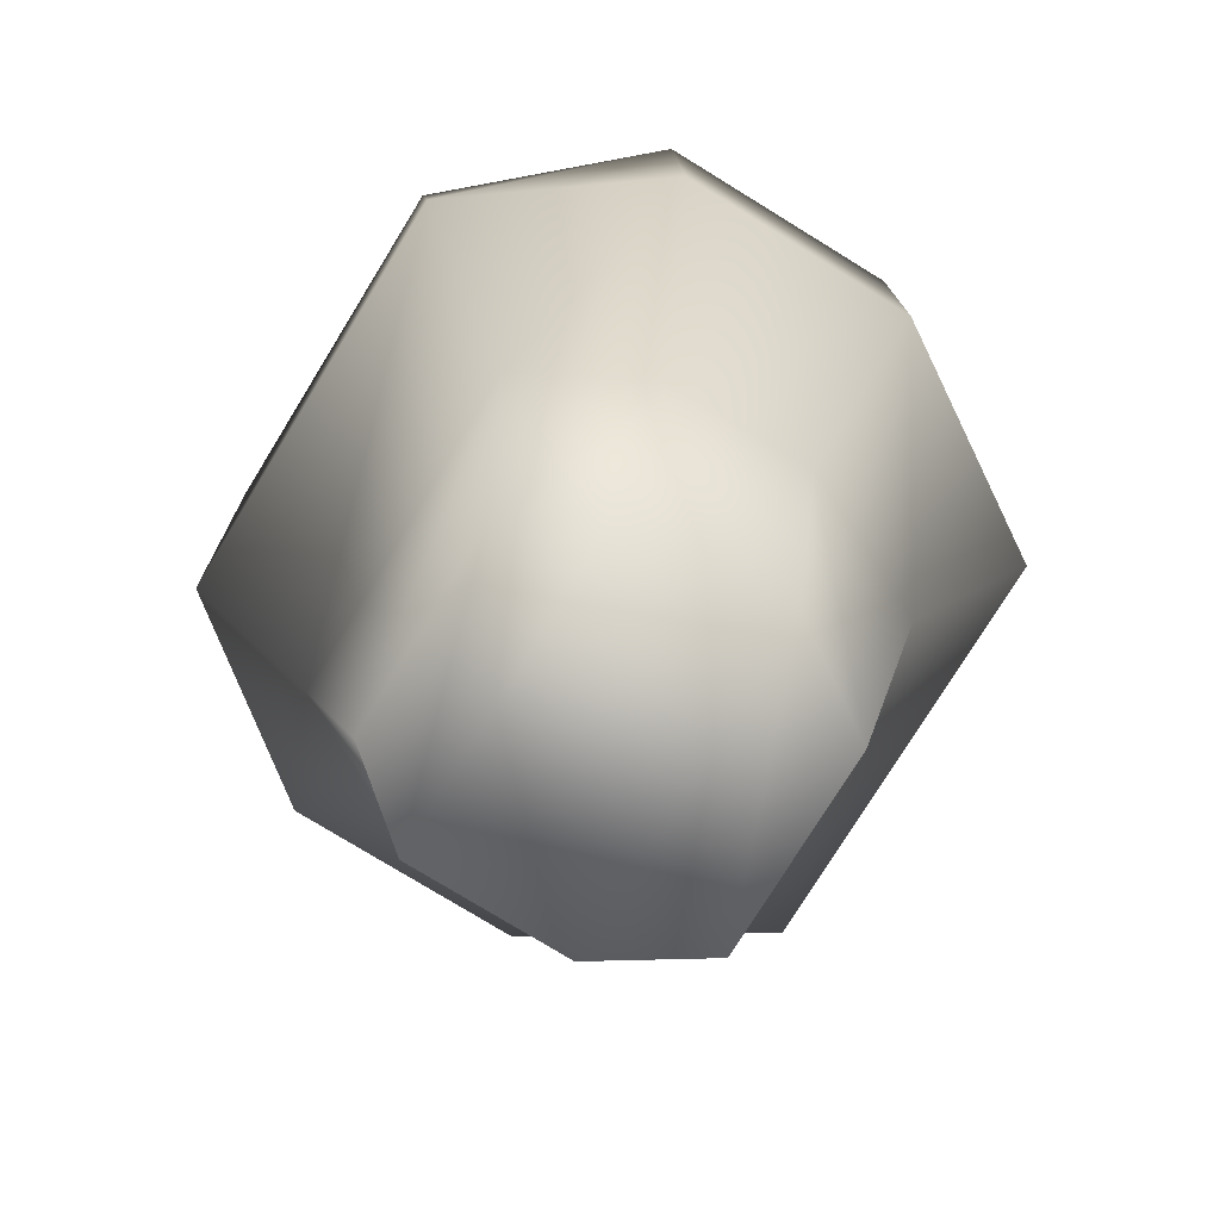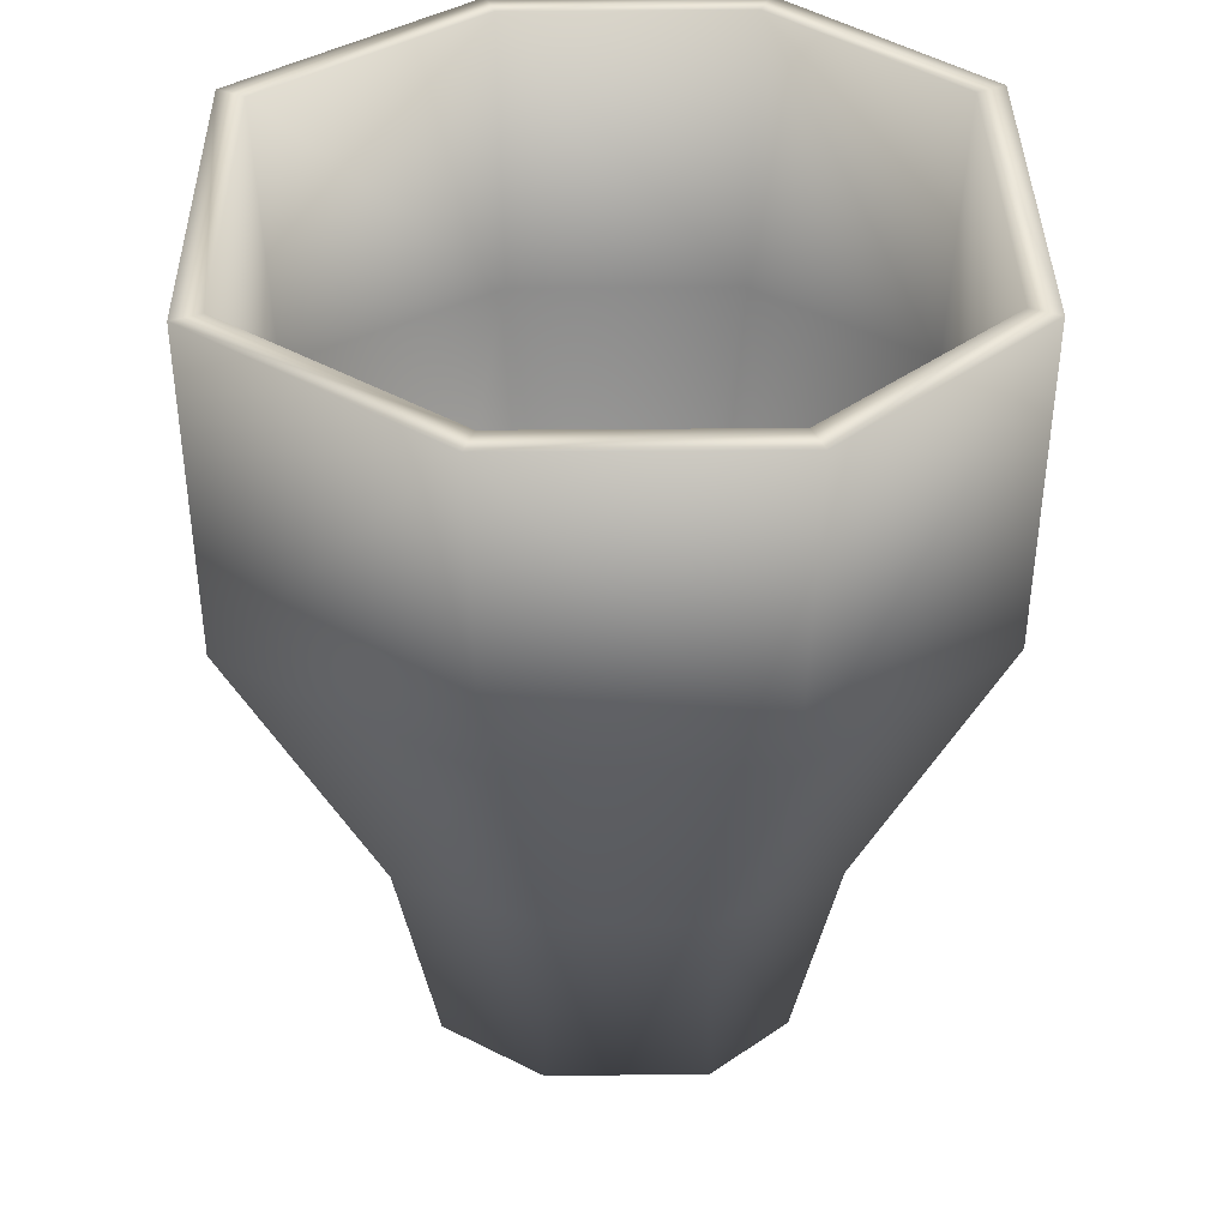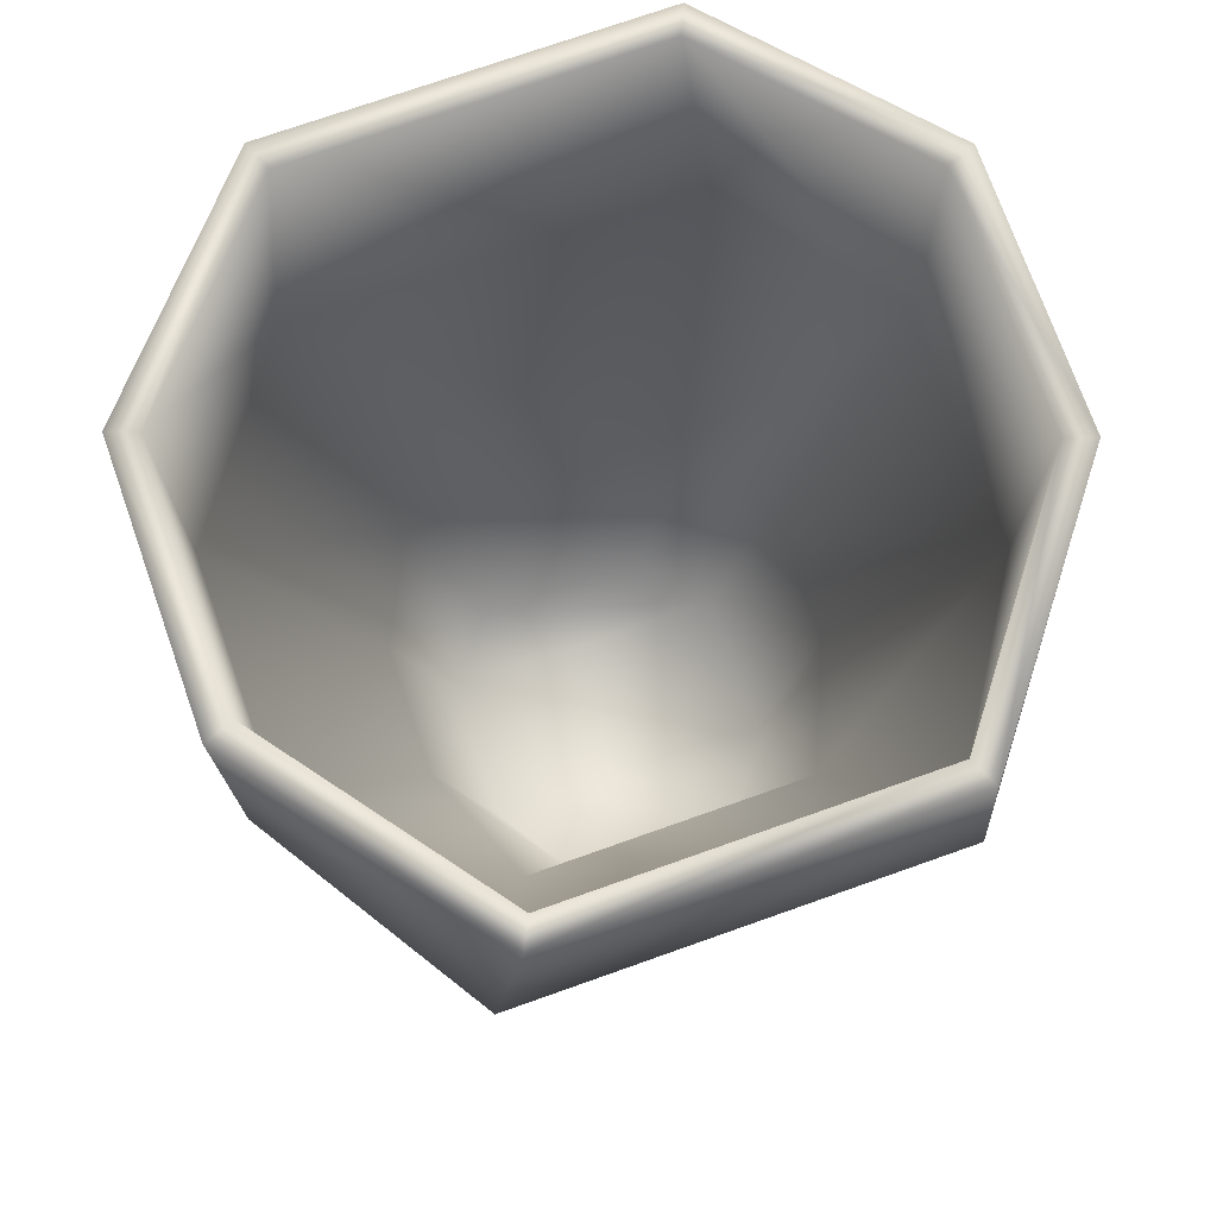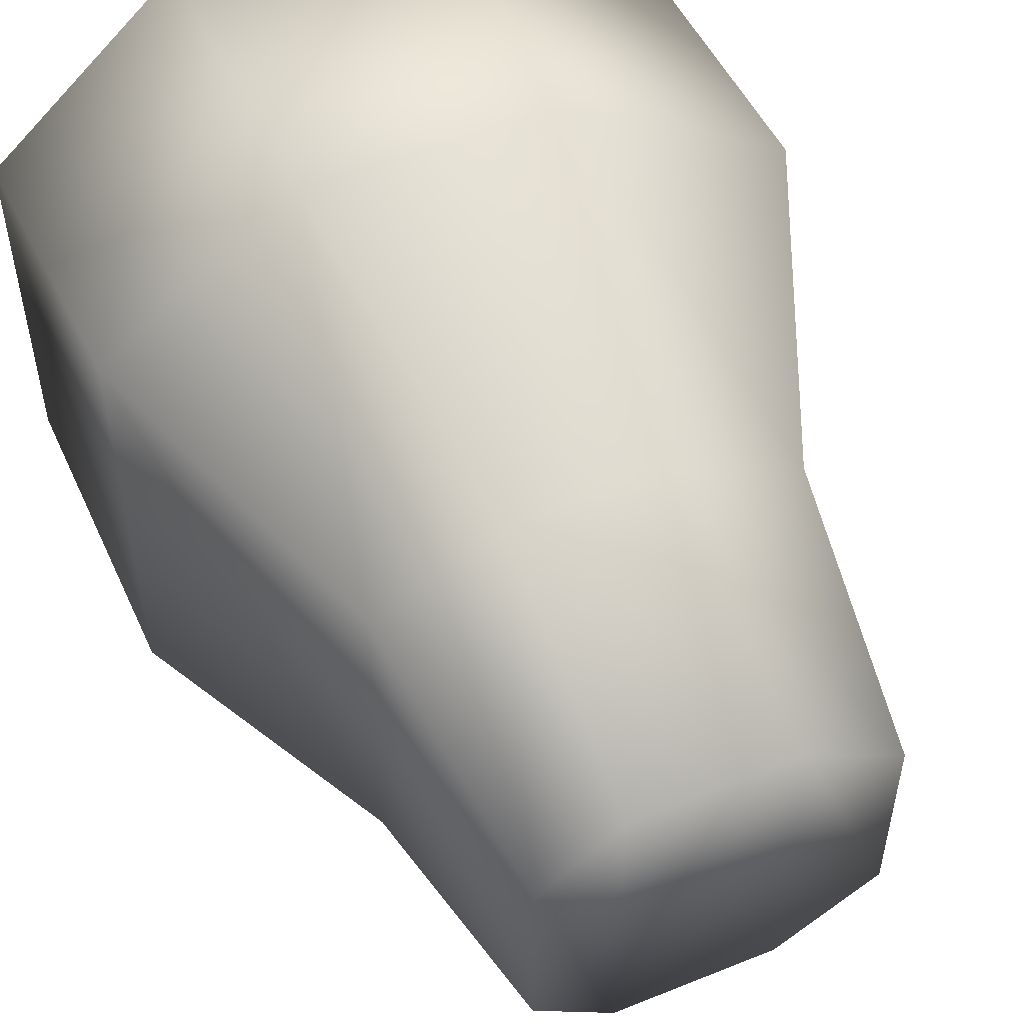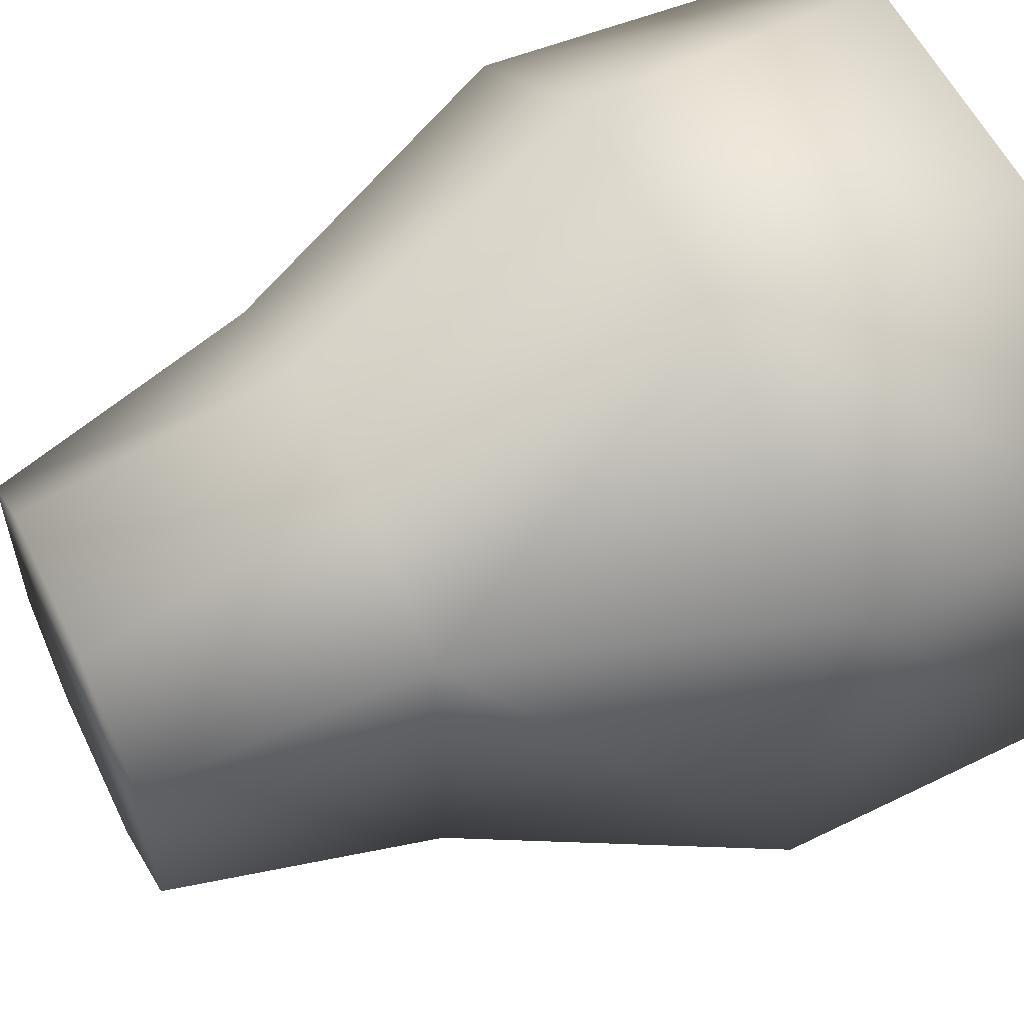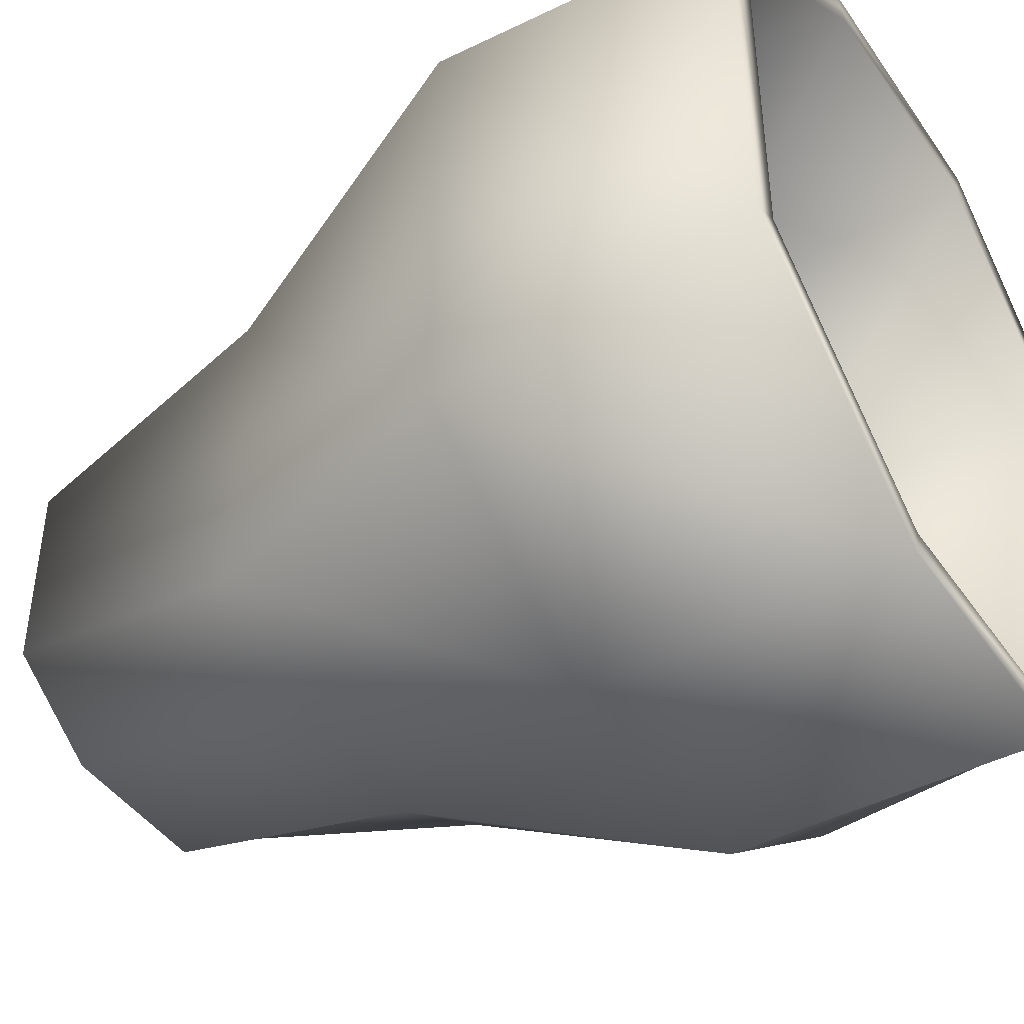
<metadata>
{"format":"obj","ext":"obj","renderer":"f3d","projection":"perspective","resolution":1024,"background":"white","views":[{"elev":-76.3,"azim":-31.6,"up":"+Y"},{"elev":38.4,"azim":179.3,"up":"+Y"},{"elev":74.2,"azim":70.5,"up":"+Y"},{"elev":52.9,"azim":-23.5,"up":"+Z"},{"elev":57.5,"azim":64.1,"up":"+Z"},{"elev":-44.2,"azim":122.2,"up":"+Z"}]}
</metadata>
<code>
v  -0.5109 -0.7226 -4.698
v  -0.5109 -0.7226 6.318
v  -5.835 -0.7103 6.315
v  -5.835 -0.7103 -4.695
v  0.8393 18.33 12.98
v  -7.513 18.31 12.97
v  -5.606 8.137 8.459
v  -0.7555 8.143 8.467
v  8.435 18.32 -6.528
v  8.431 18.33 8.159
v  4 8.116 6.297
v  4 8.116 -4.677
v  -5.606 8.137 -6.839
v  -7.524 18.32 -11.35
v  0.8282 18.32 -11.36
v  -0.7555 8.143 -6.847
v  -14.01 18.32 8.116
v  -14.01 18.33 -6.508
v  -9.732 8.118 -4.649
v  -9.732 8.118 6.269
v  2.857 -0.6807 -2.529
v  2.857 -0.6807 4.149
v  -8.483 -0.6882 4.111
v  -8.483 -0.6882 -2.491
v  0.9924 28.4 12.92
v  -7.764 28.42 12.91
v  8.658 28.43 -5.429
v  8.65 28.41 7.066
v  -7.783 28.4 -11.29
v  0.9731 28.42 -11.31
v  -14.29 28.42 7.011
v  -14.28 28.4 -5.409
v  -5.583 0 5.657
v  -0.7139 0 5.657
v  -0.7139 0 -4.038
v  -5.583 0 -4.038
v  -5.39 8.475 7.543
v  -7.214 18.52 12.04
v  0.5663 18.52 12.04
v  -0.9445 8.475 7.543
v  3.229 8.475 5.772
v  7.578 18.52 7.672
v  7.578 18.52 -6.052
v  3.229 8.475 -4.152
v  0.5663 18.52 -10.42
v  -7.214 18.52 -10.42
v  -5.39 8.475 -5.923
v  -0.9445 8.475 -5.923
v  -8.941 8.475 -4.152
v  -13.14 18.52 -6.052
v  -13.14 18.52 7.672
v  -8.941 8.475 5.772
v  2.208 0 3.809
v  2.208 0 -2.189
v  -7.823 0 -2.189
v  -7.823 0 3.809
v  -7.42 28.4 11.98
v  0.6723 28.4 11.98
v  7.751 28.4 6.63
v  7.751 28.4 -5.01
v  0.6723 28.4 -10.36
v  -7.42 28.4 -10.36
v  -13.37 28.4 -5.01
v  -13.37 28.4 6.63
o Box001
g Box001
f 1 2 3 4
f 5 6 7 8
f 9 10 11 12
f 13 14 15 16
f 17 18 19 20
f 21 22 2 1
f 23 24 4 3
f 11 10 5 8
f 20 7 6 17
f 19 18 14 13
f 12 16 15 9
f 25 26 6 5
f 3 2 8 7
f 27 28 10 9
f 22 21 12 11
f 14 29 30 15
f 16 1 4 13
f 31 32 18 17
f 24 23 20 19
f 28 25 5 10
f 8 2 22 11
f 23 3 7 20
f 26 31 17 6
f 32 29 14 18
f 13 4 24 19
f 21 1 16 12
f 30 27 9 15
f 33 34 35 36
f 37 38 39 40
f 41 42 43 44
f 45 46 47 48
f 49 50 51 52
f 34 53 54 35
f 36 55 56 33
f 39 42 41 40
f 38 37 52 51
f 46 50 49 47
f 45 48 44 43
f 38 57 58 39
f 40 34 33 37
f 42 59 60 43
f 44 54 53 41
f 61 62 46 45
f 36 35 48 47
f 50 63 64 51
f 52 56 55 49
f 39 58 59 42
f 53 34 40 41
f 37 33 56 52
f 51 64 57 38
f 46 62 63 50
f 55 36 47 49
f 48 35 54 44
f 43 60 61 45
f 26 25 58 57
f 28 27 60 59
f 30 29 62 61
f 32 31 64 63
f 25 28 59 58
f 31 26 57 64
f 29 32 63 62
f 27 30 61 60

</code>
